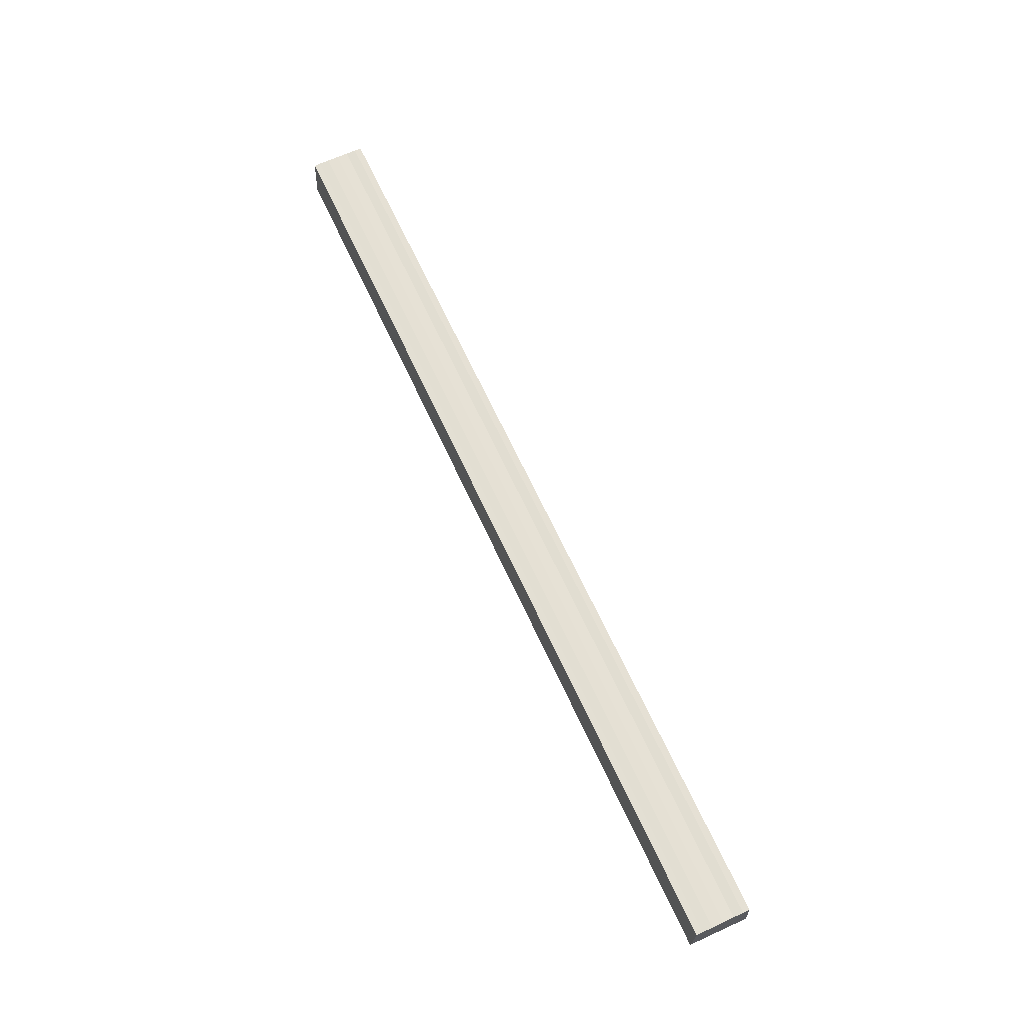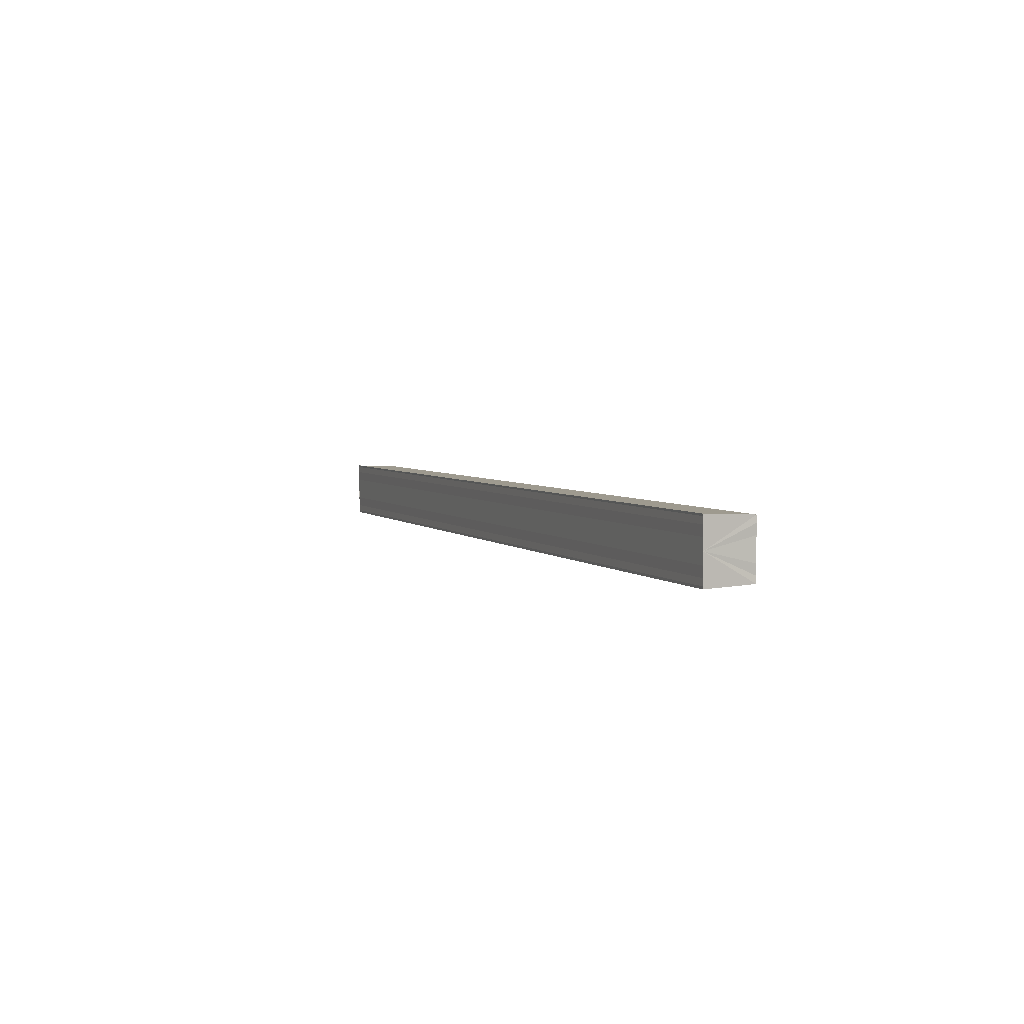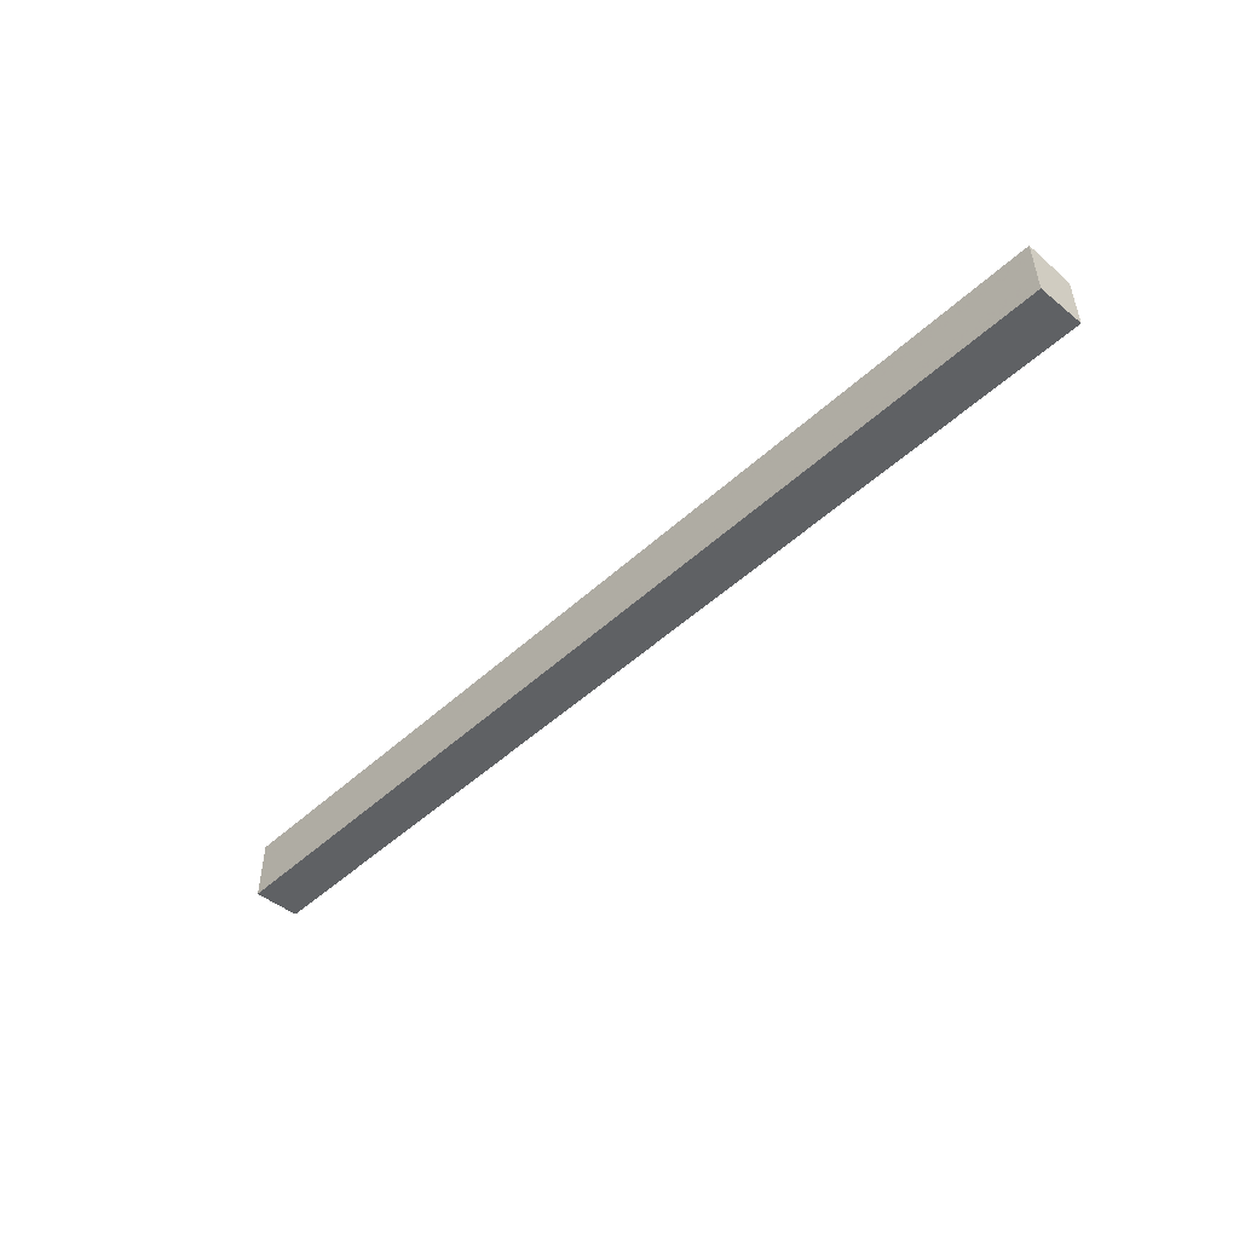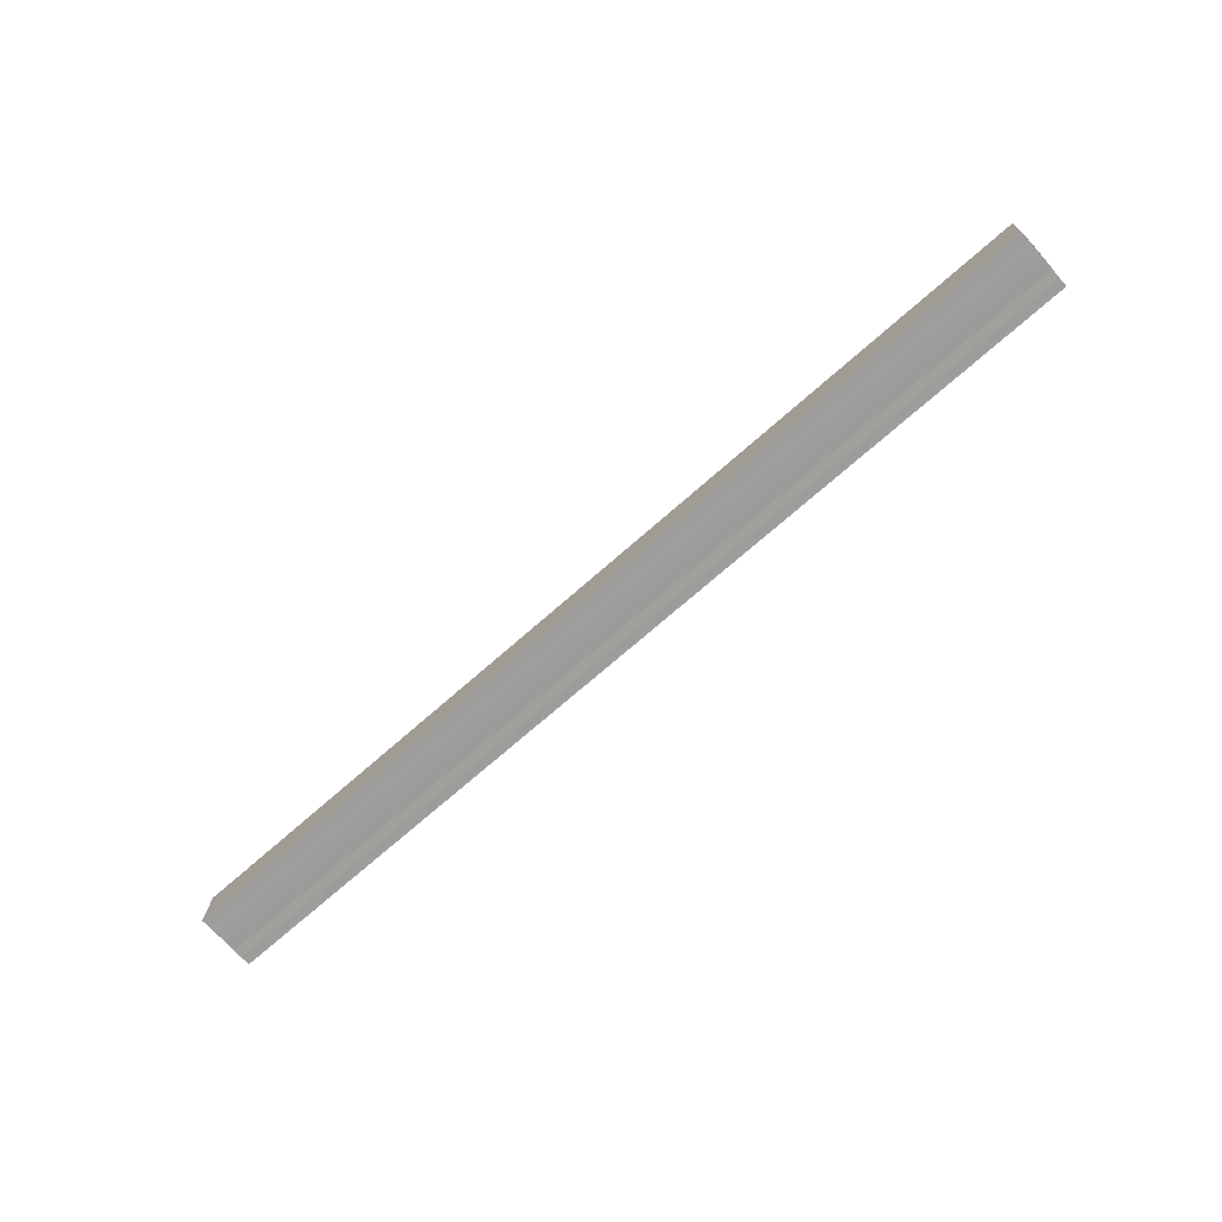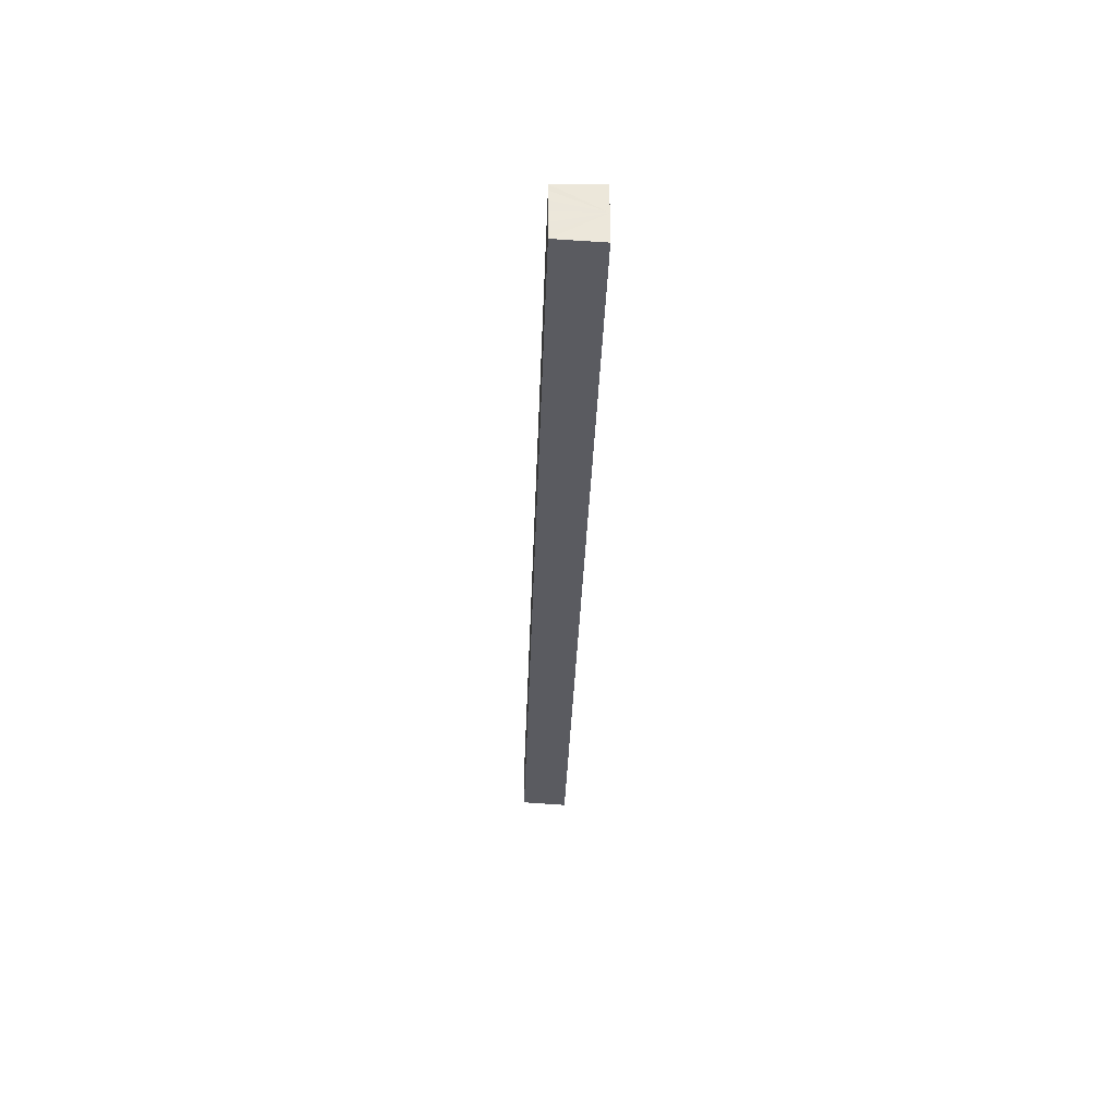
<metadata>
{"format":"obj","ext":"obj","renderer":"f3d","projection":"perspective","resolution":1024,"background":"white","views":[{"elev":66.2,"azim":65.3,"up":"+Y"},{"elev":4.0,"azim":68.4,"up":"+Z"},{"elev":-48.5,"azim":45.8,"up":"+Z"},{"elev":-70.5,"azim":41.6,"up":"+Y"},{"elev":-33.4,"azim":-91.9,"up":"+Z"}]}
</metadata>
<code>
o 23649
v 2221 1872 12.44
v 2221 1872 12.45
v 2221 1872 12.44
v 2221 1872 12.45
v 2221 1872 12.45
v 2221 1872 12.45
v 2221 1872 12.44
v 2221 1872 12.45
v 2221 1872 12.45
v 2221 1872 12.45
v 2221 1872 12.45
v 2221 1872 12.46
v 2221 1872 12.46
v 2221 1872 12.46
v 2221 1872 12.46
v 2221 1872 12.46
v 2221 1872 12.46
v 2221 1872 12.46
v 2221 1872 12.46
v 2221 1872 12.46
v 2221 1872 12.45
v 2221 1872 12.46
v 2221 1872 12.45
v 2221 1872 12.45
v 2221 1872 12.45
v 2221 1872 12.45
v 2221 1872 12.45
v 2221 1872 12.45
v 2221 1872 12.45
v 2221 1872 12.45
v 2221 1872 12.45
v 2221 1872 12.45
v 2221 1872 12.45
v 2221 1872 12.45
v 2221 1872 12.45
v 2221 1872 12.45
v 2221 1872 12.45
v 2221 1872 12.45
v 2221 1872 12.46
v 2221 1872 12.45
v 2221 1872 12.46
v 2221 1872 12.46
v 2221 1872 12.46
v 2221 1872 12.46
v 2221 1872 12.46
v 2221 1872 12.46
v 2221 1872 12.46
v 2221 1872 12.46
v 2221 1872 12.46
v 2221 1872 12.45
v 2221 1872 12.45
v 2221 1872 12.45
v 2221 1872 12.45
v 2221 1872 12.45
v 2221 1872 12.45
v 2221 1872 12.45
v 2221 1872 12.45
v 2221 1872 12.45
v 2221 1872 12.44
v 2221 1872 12.44
v 2221 1872 12.45
v 2221 1872 12.45
v 2221 1872 12.45
v 2221 1872 12.45
v 2221 1872 12.45
v 2221 1872 12.46
v 2221 1872 12.46
v 2221 1872 12.46
f 1 2 3
f 3 4 5
f 6 4 7
f 6 8 4
f 6 9 8
f 6 10 9
f 6 11 10
f 6 12 11
f 6 13 12
f 6 14 13
f 15 14 16
f 17 18 15
f 19 13 20
f 21 22 19
f 23 24 21
f 25 26 23
f 27 28 25
f 29 30 27
f 31 32 29
f 32 33 34
f 33 35 36
f 35 37 38
f 37 39 40
f 39 41 42
f 43 44 45
f 46 44 47
f 44 48 47
f 47 48 49
f 48 50 49
f 49 50 51
f 50 6 51
f 51 6 52
f 6 53 52
f 52 53 54
f 53 55 54
f 54 55 56
f 55 57 56
f 56 57 58
f 57 59 58
f 58 7 60
f 52 60 61
f 52 61 62
f 52 62 63
f 52 63 64
f 52 64 65
f 52 65 66
f 52 66 67
f 52 67 68

</code>
